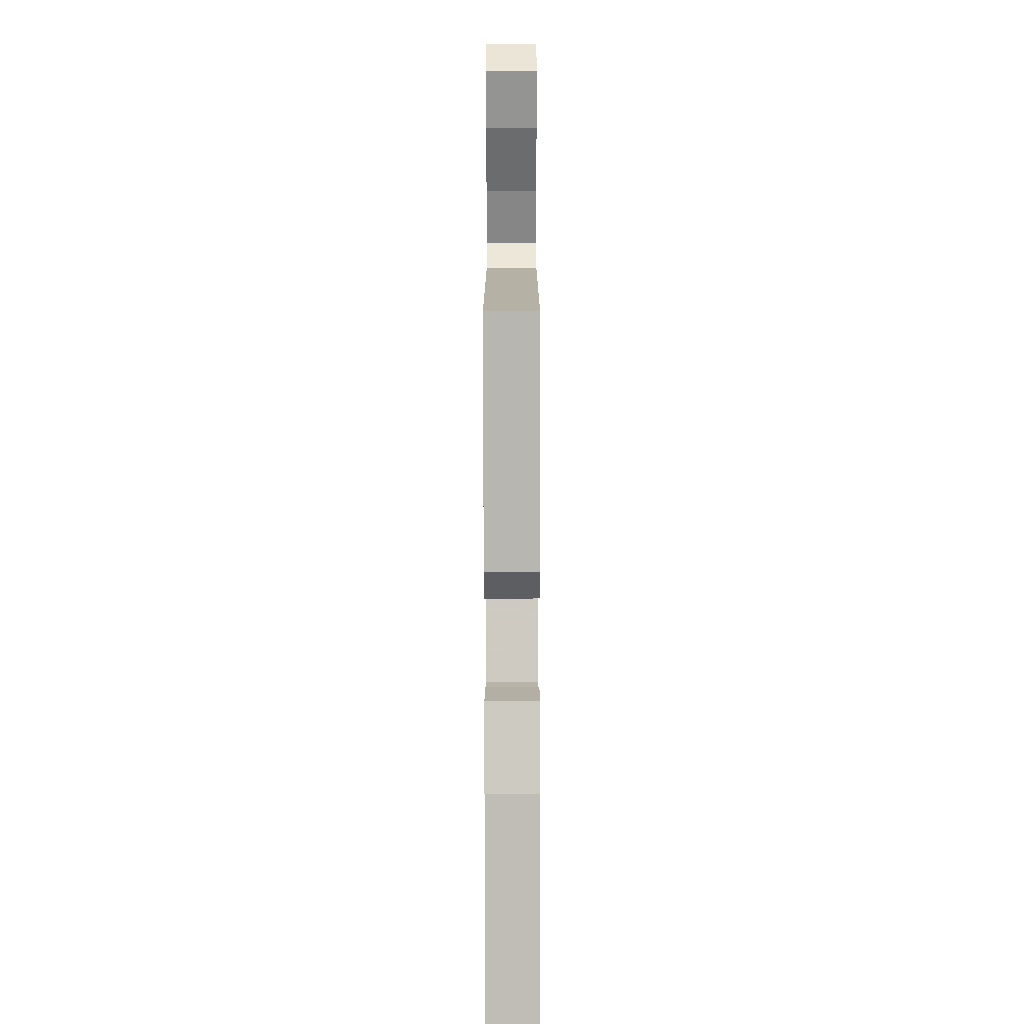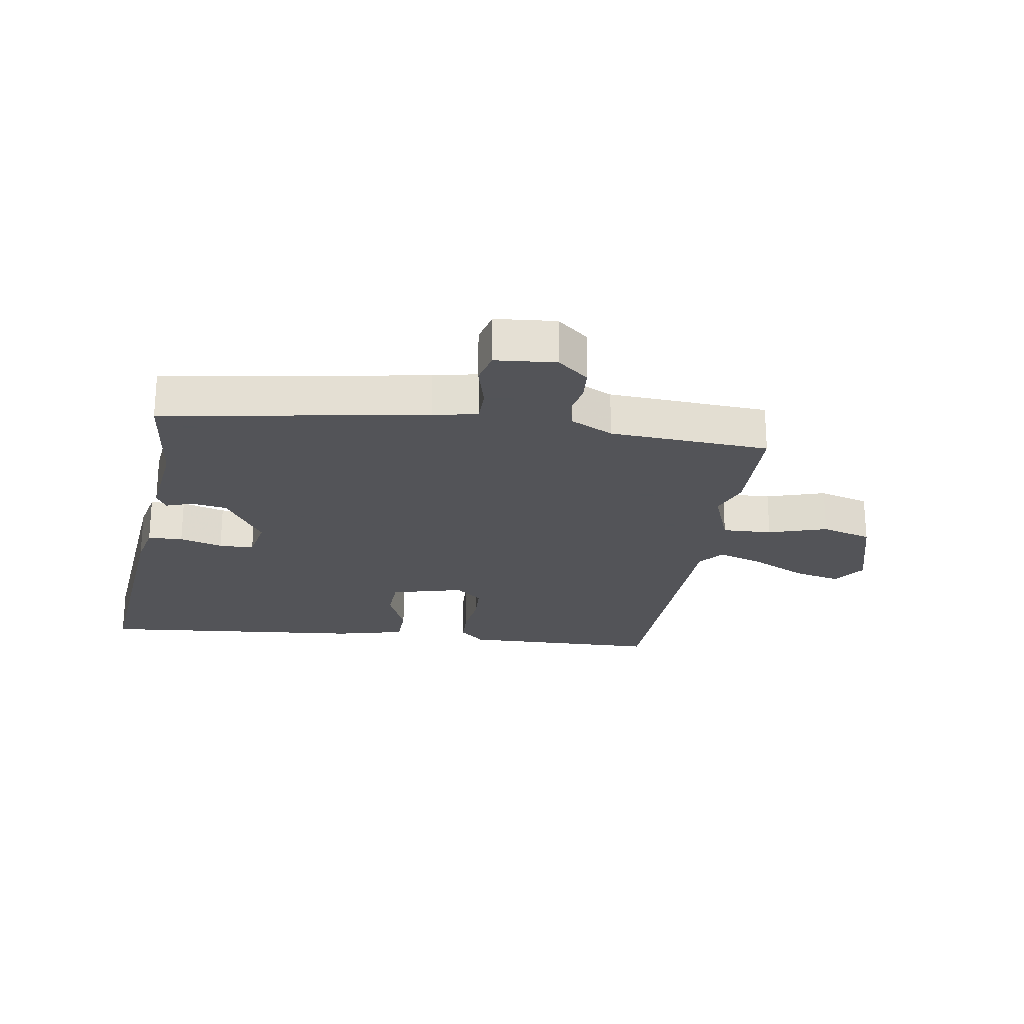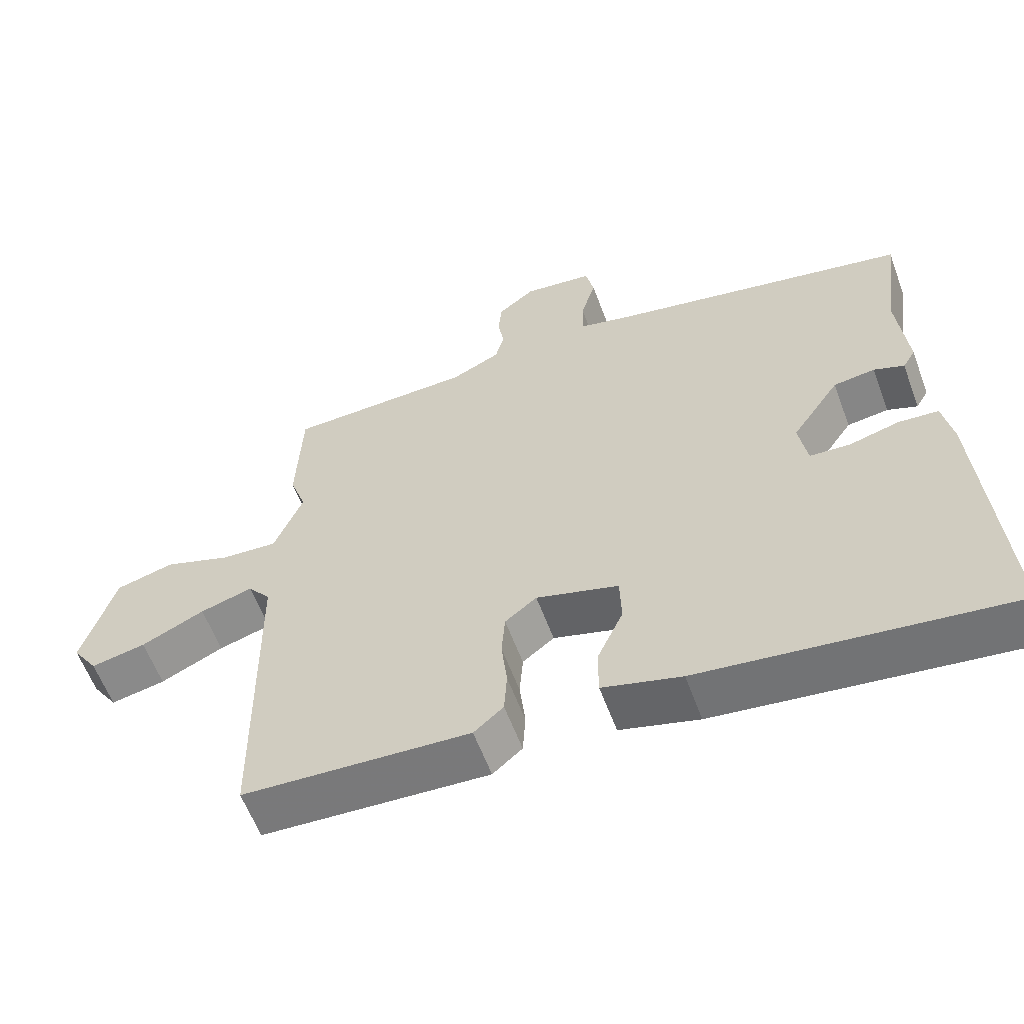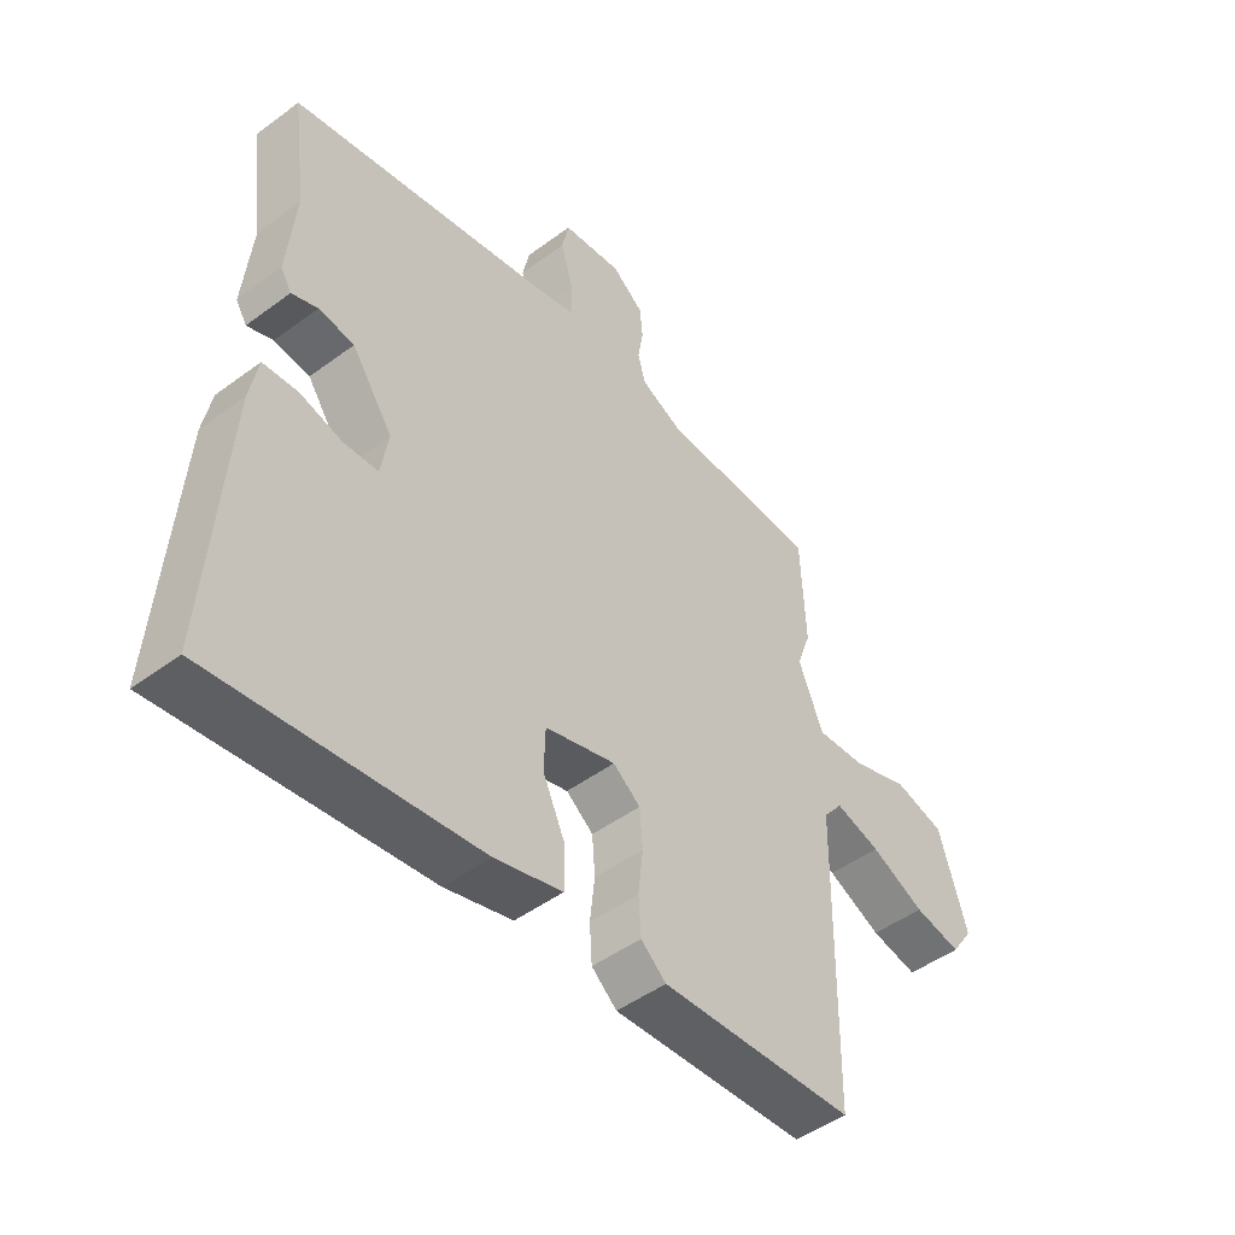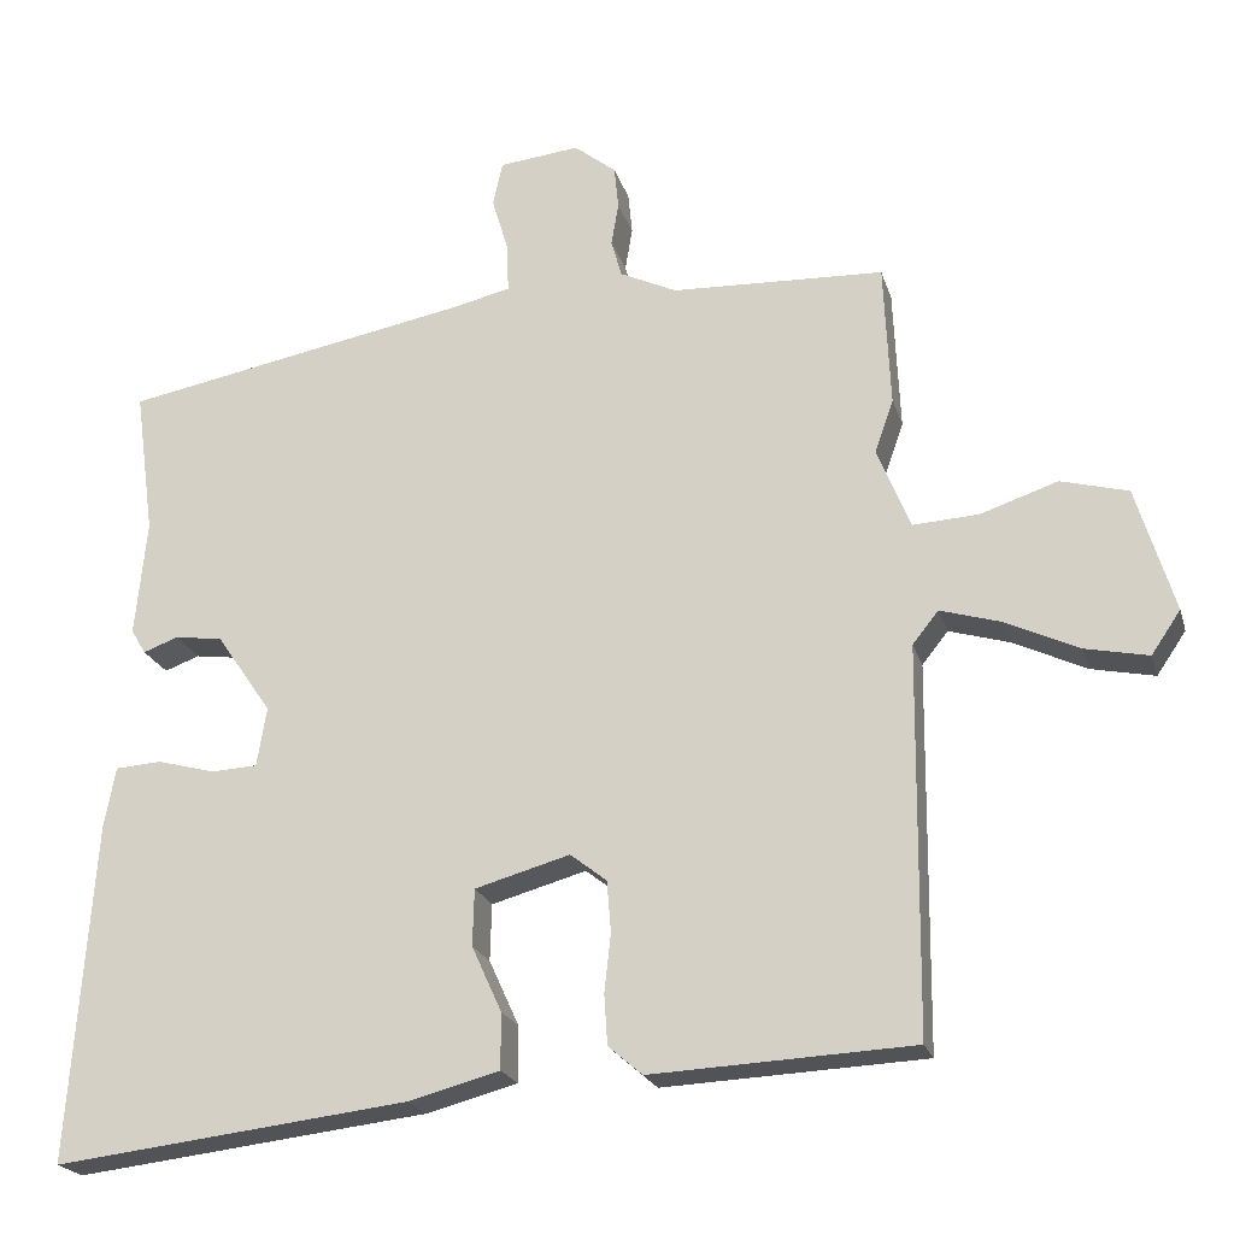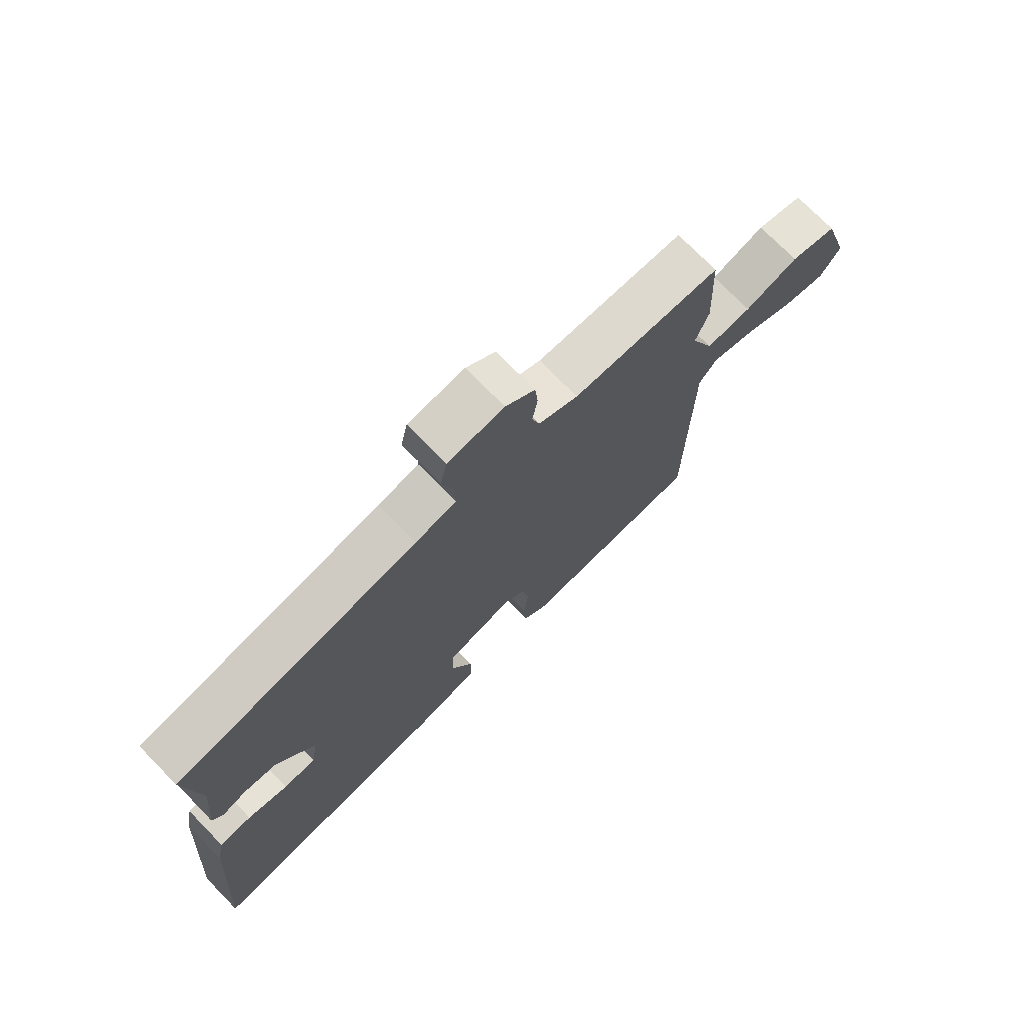
<metadata>
{"format":"obj","ext":"obj","renderer":"f3d","projection":"perspective","resolution":1024,"background":"white","views":[{"elev":-78.6,"azim":90.1,"up":"+Z"},{"elev":-23.4,"azim":-10.3,"up":"+Y"},{"elev":-59.1,"azim":-159.8,"up":"+Z"},{"elev":-47.5,"azim":-50.1,"up":"+Z"},{"elev":-21.3,"azim":14.9,"up":"+Z"},{"elev":73.5,"azim":-44.3,"up":"+Z"}]}
</metadata>
<code>
v 0.515 0.07 -0.458
v 0.192 0.07 -0.474
v 0.15 0.07 -0.438
v 0.146 0.07 -0.376
v 0.154 0.07 -0.304
v 0.149 0.07 -0.241
v 0.104 0.07 -0.206
v -0.013 0.07 -0.239
v -0.015 0.07 -0.309
v 0.022 0.07 -0.39
v 0.022 0.07 -0.459
v -0.09 0.07 -0.489
v -0.527 0.07 -0.541
v -0.497 0.07 -0.122
v -0.483 0.07 -0.049
v -0.426 0.07 -0.045
v -0.355 0.07 -0.064
v -0.298 0.07 -0.061
v -0.286 0.07 0.012
v -0.354 0.07 0.111
v -0.413 0.07 0.119
v -0.456 0.07 0.103
v -0.474 0.07 0.133
v -0.46 0.07 0.277
v -0.484 0.07 0.456
v -0.055 0.07 0.537
v 0.017 0.07 0.554
v 0.016 0.07 0.611
v -0.005 0.07 0.682
v 0.007 0.07 0.736
v 0.106 0.07 0.747
v 0.158 0.07 0.706
v 0.163 0.07 0.654
v 0.154 0.07 0.601
v 0.167 0.07 0.555
v 0.237 0.07 0.522
v 0.499 0.07 0.512
v 0.507 0.07 0.336
v 0.484 0.07 0.27
v 0.525 0.07 0.17
v 0.606 0.07 0.175
v 0.701 0.07 0.207
v 0.784 0.07 0.185
v 0.831 0.07 0.031
v 0.795 0.07 -0.022
v 0.717 0.07 -0.006
v 0.627 0.07 0.036
v 0.552 0.07 0.058
v 0.52 0.07 0.018
v 0.515 0 -0.458
v 0.192 0 -0.474
v 0.15 0 -0.438
v 0.146 0 -0.376
v 0.154 0 -0.304
v 0.149 0 -0.241
v 0.104 0 -0.206
v -0.013 0 -0.239
v -0.015 0 -0.309
v 0.022 0 -0.39
v 0.022 0 -0.459
v -0.09 0 -0.489
v -0.527 0 -0.541
v -0.497 0 -0.122
v -0.483 0 -0.049
v -0.426 0 -0.045
v -0.355 0 -0.064
v -0.298 0 -0.061
v -0.286 0 0.012
v -0.354 0 0.111
v -0.413 0 0.119
v -0.456 0 0.103
v -0.474 0 0.133
v -0.46 0 0.277
v -0.484 0 0.456
v -0.055 0 0.537
v 0.017 0 0.554
v 0.016 0 0.611
v -0.005 0 0.682
v 0.007 0 0.736
v 0.106 0 0.747
v 0.158 0 0.706
v 0.163 0 0.654
v 0.154 0 0.601
v 0.167 0 0.555
v 0.237 0 0.522
v 0.499 0 0.512
v 0.507 0 0.336
v 0.484 0 0.27
v 0.525 0 0.17
v 0.606 0 0.175
v 0.701 0 0.207
v 0.784 0 0.185
v 0.831 0 0.031
v 0.795 0 -0.022
v 0.717 0 -0.006
v 0.627 0 0.036
v 0.552 0 0.058
v 0.52 0 0.018
f 44 45 46 47
f 44 47 48
f 41 42 43 44
f 40 41 44 48
f 39 40 48 49
f 36 37 38 39
f 35 36 39 49
f 31 32 33 34
f 31 34 35
f 28 29 30 31
f 27 28 31 35
f 26 27 35 49
f 24 25 26 49
f 21 22 23 24
f 20 21 24 49
f 14 15 16 17
f 14 17 18
f 13 14 18
f 12 13 18
f 9 10 11 12
f 8 9 12 18
f 7 8 18 19
f 2 3 4 5
f 2 5 6
f 1 2 6
f 49 1 6 7
f 7 19 20 49
f 96 95 94 93
f 97 96 93
f 93 92 91 90
f 97 93 90 89
f 98 97 89 88
f 88 87 86 85
f 98 88 85 84
f 83 82 81 80
f 84 83 80
f 80 79 78 77
f 84 80 77 76
f 98 84 76 75
f 98 75 74 73
f 73 72 71 70
f 98 73 70 69
f 66 65 64 63
f 67 66 63
f 67 63 62
f 67 62 61
f 61 60 59 58
f 67 61 58 57
f 68 67 57 56
f 54 53 52 51
f 55 54 51
f 55 51 50
f 56 55 50 98
f 98 69 68 56
f 1 50 51 2
f 2 51 52 3
f 3 52 53 4
f 4 53 54 5
f 5 54 55 6
f 6 55 56 7
f 7 56 57 8
f 8 57 58 9
f 9 58 59 10
f 10 59 60 11
f 11 60 61 12
f 12 61 62 13
f 13 62 63 14
f 14 63 64 15
f 15 64 65 16
f 16 65 66 17
f 17 66 67 18
f 18 67 68 19
f 19 68 69 20
f 20 69 70 21
f 21 70 71 22
f 22 71 72 23
f 23 72 73 24
f 24 73 74 25
f 25 74 75 26
f 26 75 76 27
f 27 76 77 28
f 28 77 78 29
f 29 78 79 30
f 30 79 80 31
f 31 80 81 32
f 32 81 82 33
f 33 82 83 34
f 34 83 84 35
f 35 84 85 36
f 36 85 86 37
f 37 86 87 38
f 38 87 88 39
f 39 88 89 40
f 40 89 90 41
f 41 90 91 42
f 42 91 92 43
f 43 92 93 44
f 44 93 94 45
f 45 94 95 46
f 46 95 96 47
f 47 96 97 48
f 48 97 98 49
f 49 98 50 1

</code>
